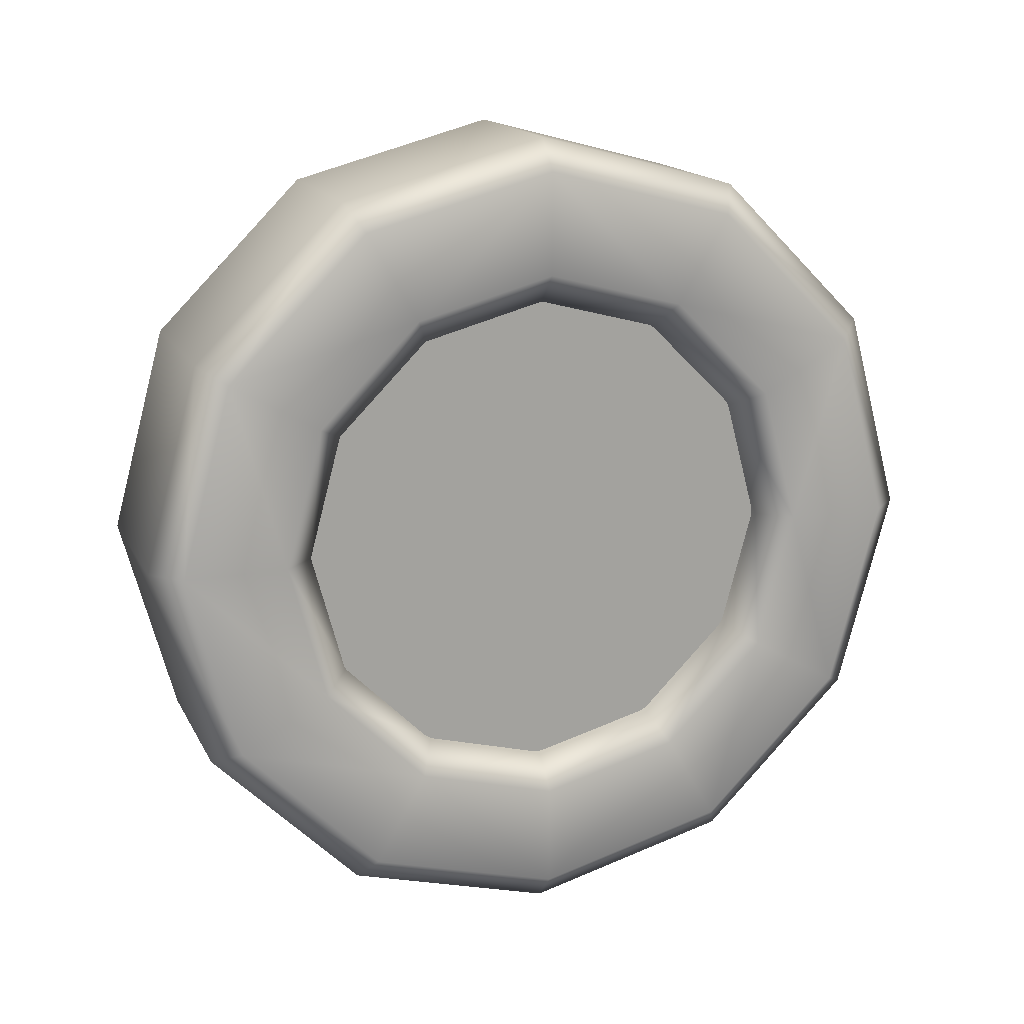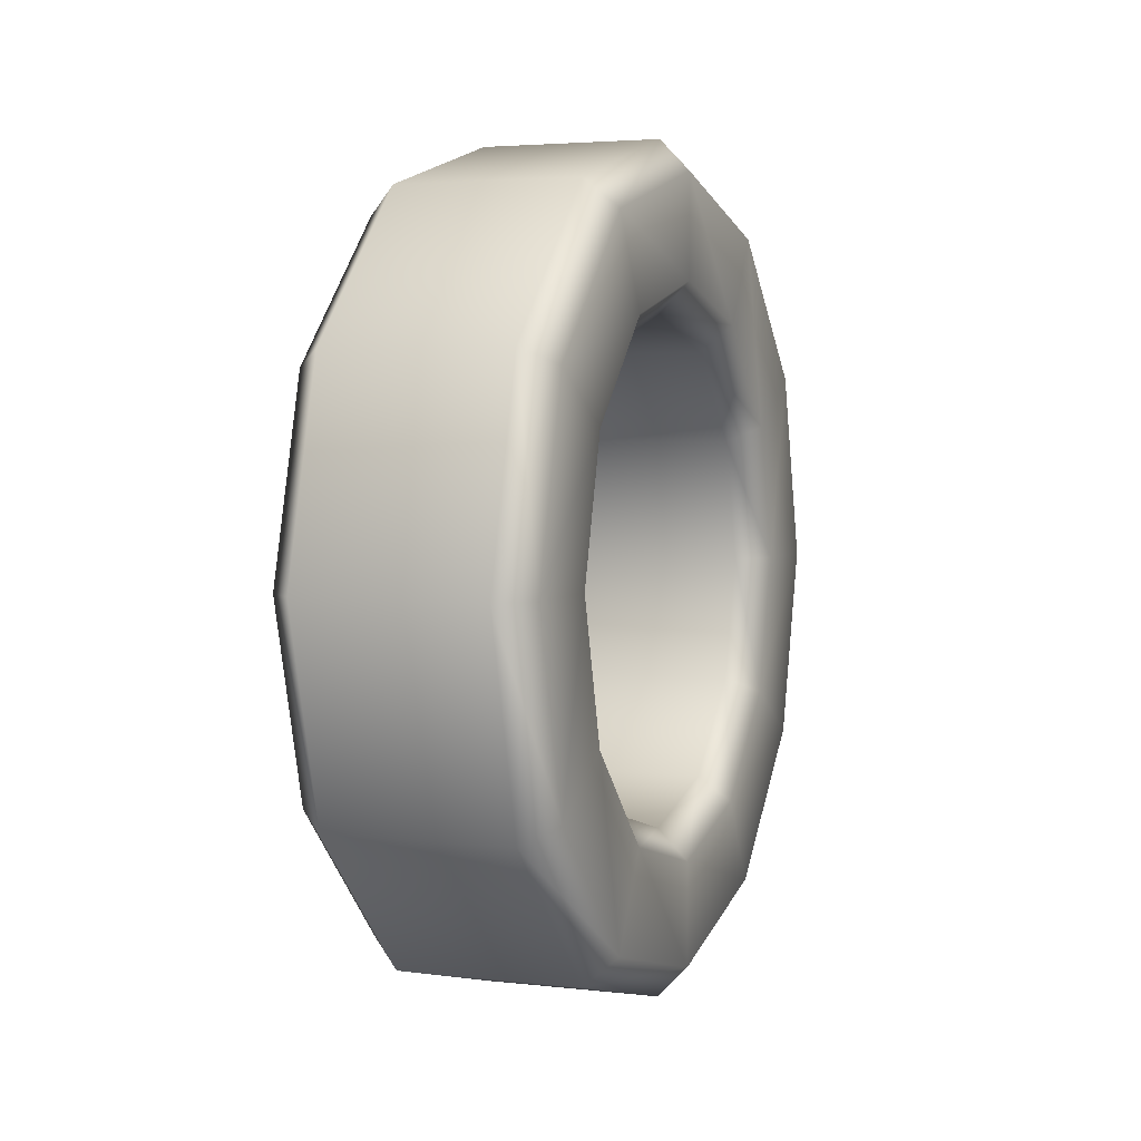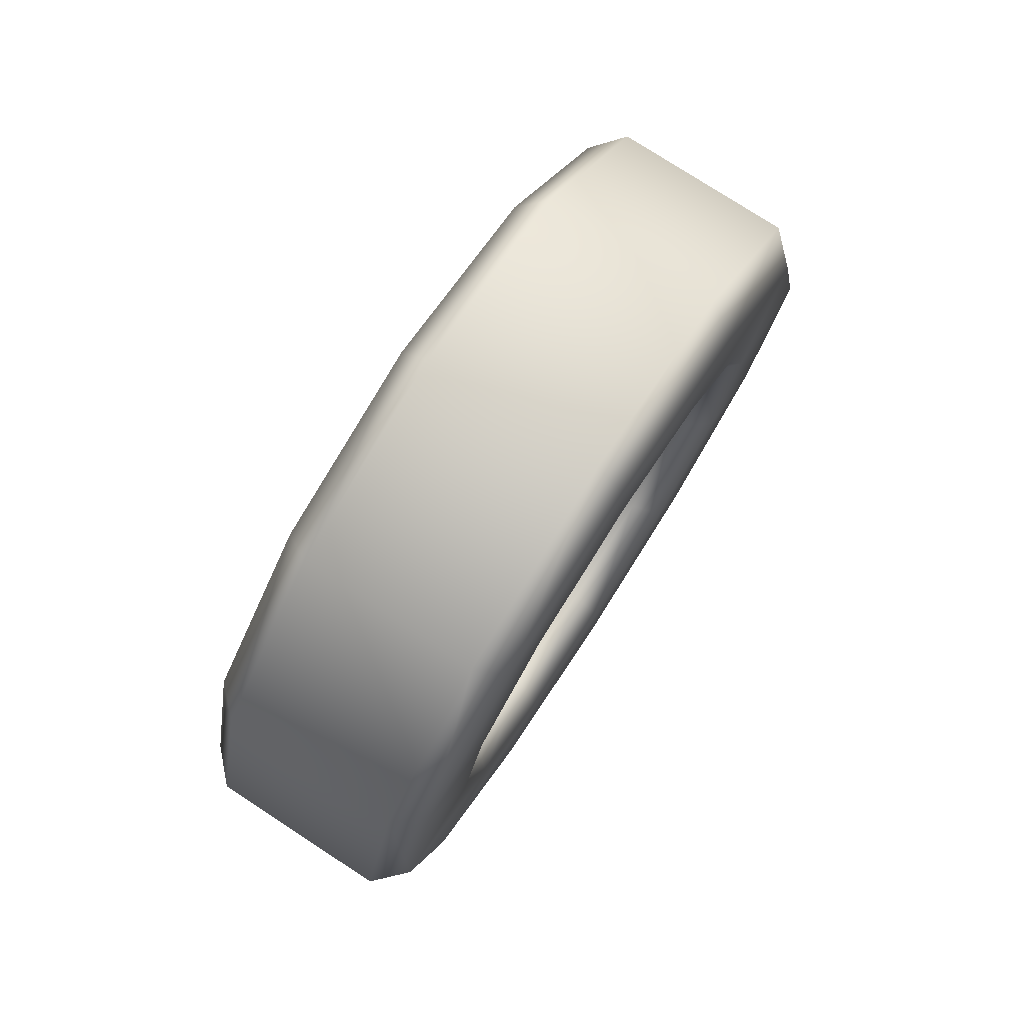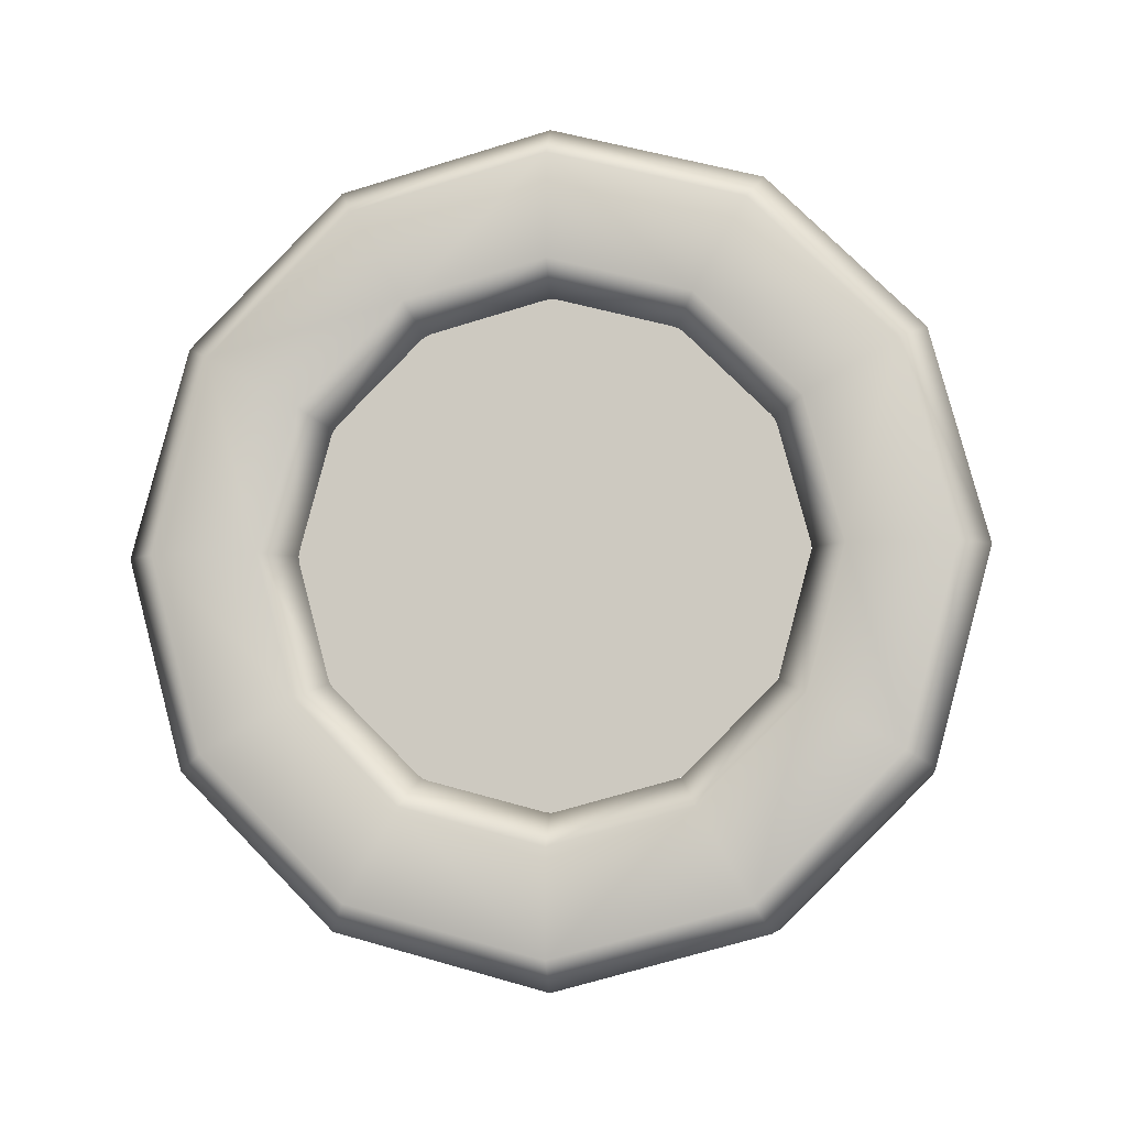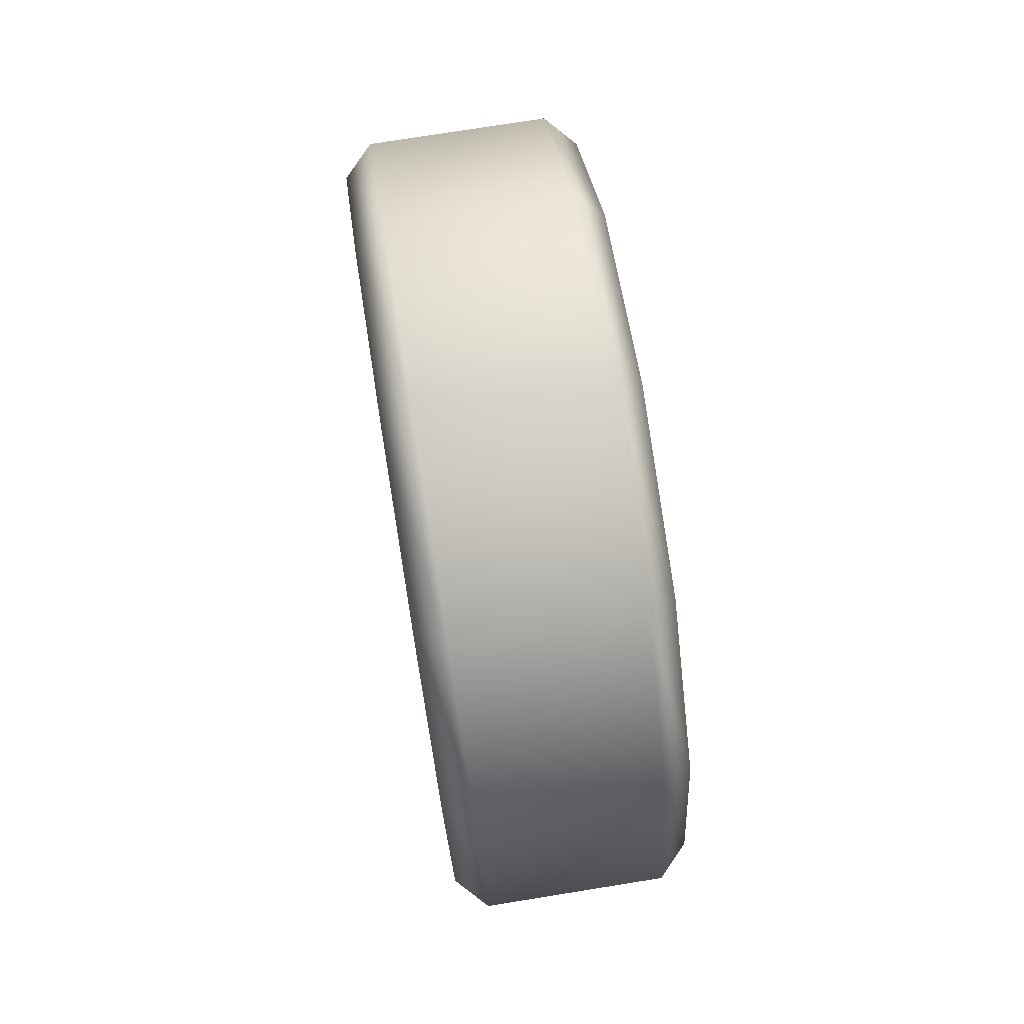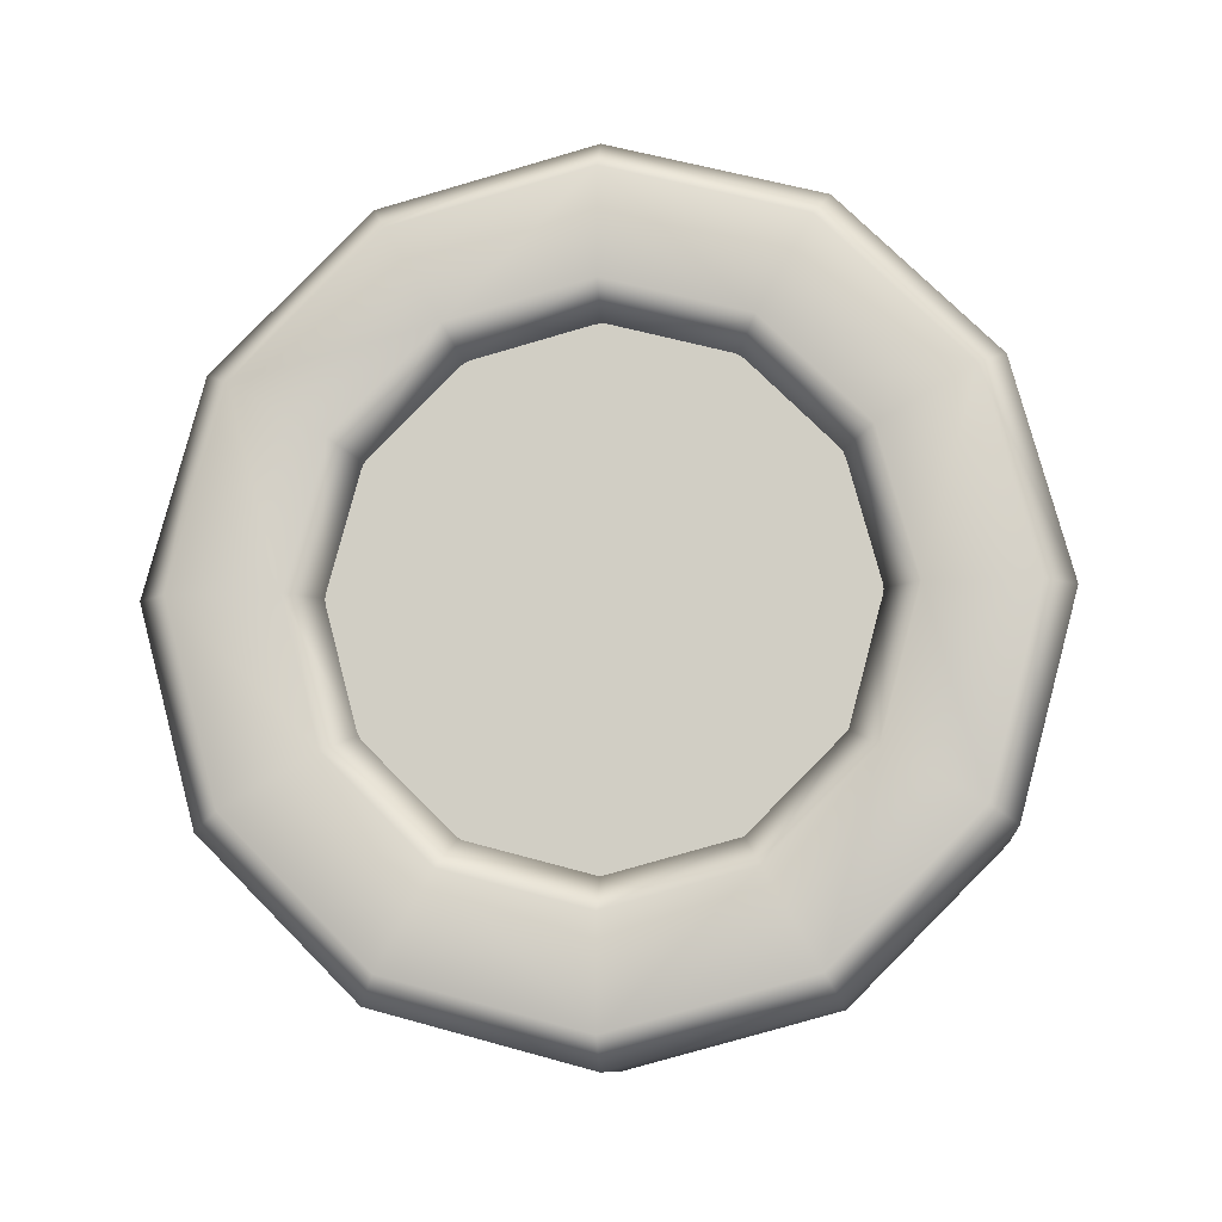
<metadata>
{"format":"obj","ext":"obj","renderer":"f3d","projection":"perspective","resolution":1024,"background":"white","views":[{"elev":16.2,"azim":70.6,"up":"+Y"},{"elev":3.6,"azim":-158.8,"up":"+Z"},{"elev":77.6,"azim":33.0,"up":"+Y"},{"elev":-7.3,"azim":98.0,"up":"+Y"},{"elev":75.2,"azim":-9.1,"up":"+Y"},{"elev":-10.1,"azim":95.9,"up":"+Y"}]}
</metadata>
<code>
g Mower_2Wheel_3
v 0.02795 -0.1193 -0.03197
v 0.02795 -0.1235 -6.842e-10
v 0.02795 -0.1193 0.03197
v 0.02795 -0.107 -0.06176
v 0.02795 -0.107 0.06176
v 0.02795 -0.08734 0.08734
v 0.02795 -0.08734 -0.08734
v 0.02795 -0.06176 -0.107
v 0.02795 -0.06176 0.107
v 0.02795 -0.03197 -0.1193
v 0.02795 -0.03197 0.1193
v 0.02795 1.851e-09 0.1235
v 0.02795 2.05e-08 -0.1235
v 0.02795 0.03197 0.1193
v 0.02795 0.03197 -0.1193
v 0.02795 0.06176 -0.107
v 0.02795 0.06176 0.107
v 0.02795 0.08734 0.08734
v 0.02795 0.08734 -0.08733
v 0.02795 0.107 0.06176
v 0.02795 0.107 -0.06176
v 0.02795 0.1193 0.03197
v 0.02795 0.1193 -0.03197
v 0.02795 0.1235 1.797e-08
v -0.05952 0.179 -0.1034
v 0.03156 0.1034 -0.179
v 0.03156 0.179 -0.1034
v -0.05952 0.1034 -0.179
v 0.03156 0.2067 2.425e-08
v 0.04656 0.1656 -0.0956
v 0.04656 0.1912 2.308e-08
v 0.04656 0.0956 -0.1656
v 0.03156 1.188e-08 -0.2067
v 0.04656 0.1208 -0.06972
v -0.05952 0.2067 2.425e-08
v -0.07452 0.0956 -0.1656
v -0.07452 0.1656 -0.0956
v -0.05952 1.188e-08 -0.2067
v -0.07452 1.071e-08 -0.1912
v 0.04656 1.071e-08 -0.1912
v 0.03156 -0.1034 -0.179
v 0.04656 6.803e-09 -0.1394
v 0.04656 0.06972 -0.1208
v 0.04656 -0.0956 -0.1656
v -0.05952 -0.1034 -0.179
v -0.07452 -0.0956 -0.1656
v 0.03156 -0.179 -0.1034
v -0.07452 0.06972 -0.1208
v -0.07452 6.803e-09 -0.1394
v -0.07452 0.1208 -0.06972
v -0.07452 -0.1656 -0.0956
v -0.05952 -0.179 -0.1034
v -0.07452 -0.06972 -0.1208
v 0.04656 -0.1656 -0.0956
v 0.03156 -0.2067 -6.967e-09
v 0.04656 -0.06972 -0.1208
v -0.05952 5.63e-09 -0.1239
v -0.05952 -0.06196 -0.1073
v -0.05952 0.06196 -0.1073
v -0.07452 -0.1208 -0.06972
v -0.07452 -0.1912 -5.794e-09
v -0.05952 -0.1073 -0.06196
v -0.05952 -0.2067 -6.967e-09
v 0.03156 -0.06196 -0.1073
v 0.03156 -0.1073 -0.06196
v -0.05952 -0.1239 -7.149e-10
v -0.07452 -0.1394 -1.887e-09
v -0.07452 -0.1656 0.0956
v 0.03156 5.63e-09 -0.1239
v 0.03156 -0.179 0.1034
v -0.05952 -0.179 0.1034
v 0.04656 -0.1912 -5.794e-09
v 0.04656 -0.1208 -0.06972
v 0.03156 0.06196 -0.1073
v 0.03156 0.1073 -0.06196
v 0.04656 -0.1394 -1.887e-09
v 0.03156 -0.1239 -7.149e-10
v 0.04656 -0.1208 0.06972
v 0.03156 -0.1073 0.06196
v -0.05952 0.1073 -0.06196
v -0.07452 0.1394 1.917e-08
v -0.05952 0.1239 1.8e-08
v 0.03156 0.1239 1.8e-08
v -0.07452 0.1912 2.308e-08
v -0.07452 0.1208 0.06972
v -0.05952 0.179 0.1034
v 0.04656 0.1394 1.917e-08
v -0.05952 0.1073 0.06196
v -0.07452 0.1656 0.0956
v 0.03156 0.1073 0.06196
v 0.04656 0.1208 0.06972
v 0.04656 0.1656 0.0956
v -0.07452 0.06972 0.1208
v 0.03156 0.179 0.1034
v -0.05952 0.06196 0.1073
v -0.05952 0.1034 0.179
v 0.04656 0.0956 0.1656
v 0.03156 0.06196 0.1073
v -0.07452 0.0956 0.1656
v 0.03156 0.1034 0.179
v 0.04656 0.06972 0.1208
v 0.03156 -1.308e-08 0.1239
v -0.07452 -1.425e-08 0.1394
v -0.05952 -1.933e-08 0.2067
v 0.04656 -1.425e-08 0.1394
v 0.04656 -1.816e-08 0.1912
v -0.05952 -1.308e-08 0.1239
v -0.07452 -1.816e-08 0.1912
v 0.03156 -1.933e-08 0.2067
v -0.07452 -0.06972 0.1208
v -0.05952 -0.06196 0.1073
v 0.03156 -0.06196 0.1073
v -0.05952 -0.1034 0.179
v 0.04656 -0.06972 0.1208
v -0.07452 -0.0956 0.1656
v -0.07452 -0.1208 0.06972
v 0.04656 -0.0956 0.1656
v -0.05952 -0.1073 0.06196
v 0.03156 -0.1034 0.179
v 0.04656 -0.1656 0.0956
g Mower_2Wheel_3_0
f 3 2 1
f 1 4 3
f 4 5 3
f 4 6 5
f 4 7 6
f 7 8 6
f 8 9 6
f 8 10 9
f 10 11 9
f 10 12 11
f 10 13 12
f 13 14 12
f 13 15 14
f 15 16 14
f 16 17 14
f 16 18 17
f 16 19 18
f 19 20 18
f 19 21 20
f 21 22 20
f 21 23 22
f 23 24 22
f 27 26 25
f 26 28 25
f 27 25 29
f 27 30 26
f 29 31 27
f 31 30 27
f 30 32 26
f 26 33 28
f 26 32 33
f 30 31 34
f 30 34 32
f 25 35 29
f 25 28 36
f 35 25 37
f 37 25 36
f 33 38 28
f 36 28 39
f 28 38 39
f 32 40 33
f 33 41 38
f 33 40 41
f 42 40 32
f 34 43 32
f 43 42 32
f 40 44 41
f 40 42 44
f 41 45 38
f 39 38 46
f 38 45 46
f 41 44 47
f 41 47 45
f 36 39 48
f 39 46 49
f 39 49 48
f 36 48 50
f 37 36 50
f 46 45 51
f 47 52 45
f 45 52 51
f 46 53 49
f 46 51 53
f 44 54 47
f 47 55 52
f 47 54 55
f 44 56 54
f 42 56 44
f 48 49 57
f 49 53 58
f 57 49 58
f 59 48 57
f 50 48 59
f 51 60 53
f 51 52 61
f 51 61 60
f 58 53 62
f 53 60 62
f 52 63 61
f 55 63 52
f 57 58 64
f 58 62 65
f 64 58 65
f 62 60 66
f 62 66 65
f 61 67 60
f 60 67 66
f 61 63 68
f 61 68 67
f 69 57 64
f 59 57 69
f 55 70 63
f 63 71 68
f 70 71 63
f 55 72 70
f 54 72 55
f 54 73 72
f 56 73 54
f 56 64 73
f 69 64 56
f 42 69 56
f 64 65 73
f 74 69 42
f 74 59 69
f 43 74 42
f 75 74 43
f 59 74 75
f 34 75 43
f 73 65 76
f 73 76 72
f 65 77 76
f 66 77 65
f 76 78 72
f 76 77 78
f 77 66 79
f 77 79 78
f 80 59 75
f 80 50 59
f 81 50 80
f 50 81 37
f 82 80 75
f 82 81 80
f 83 75 34
f 83 82 75
f 81 84 37
f 84 35 37
f 85 81 82
f 84 81 85
f 86 35 84
f 29 35 86
f 87 83 34
f 31 87 34
f 88 82 83
f 88 85 82
f 89 84 85
f 89 86 84
f 90 83 87
f 90 88 83
f 91 87 31
f 91 90 87
f 92 31 29
f 92 91 31
f 93 85 88
f 89 85 93
f 94 29 86
f 94 92 29
f 95 88 90
f 95 93 88
f 96 86 89
f 94 86 96
f 97 92 94
f 91 92 97
f 98 90 91
f 98 95 90
f 99 89 93
f 99 96 89
f 100 94 96
f 100 97 94
f 101 98 91
f 101 91 97
f 102 98 101
f 95 98 102
f 103 93 95
f 99 93 103
f 104 96 99
f 100 96 104
f 105 101 97
f 105 102 101
f 106 97 100
f 106 105 97
f 107 95 102
f 107 103 95
f 108 99 103
f 108 104 99
f 109 100 104
f 109 106 100
f 110 103 107
f 108 103 110
f 111 107 102
f 111 110 107
f 112 102 105
f 112 111 102
f 113 104 108
f 109 104 113
f 114 105 106
f 114 112 105
f 115 108 110
f 115 113 108
f 116 110 111
f 115 110 116
f 117 106 109
f 117 114 106
f 118 111 112
f 118 116 111
f 119 109 113
f 119 117 109
f 71 113 115
f 119 113 71
f 68 71 115
f 68 115 116
f 68 116 67
f 67 116 118
f 66 67 118
f 66 118 79
f 79 118 112
f 79 112 114
f 78 79 114
f 78 114 117
f 70 119 71
f 120 78 117
f 120 117 119
f 70 120 119
f 78 120 72
f 72 120 70

</code>
